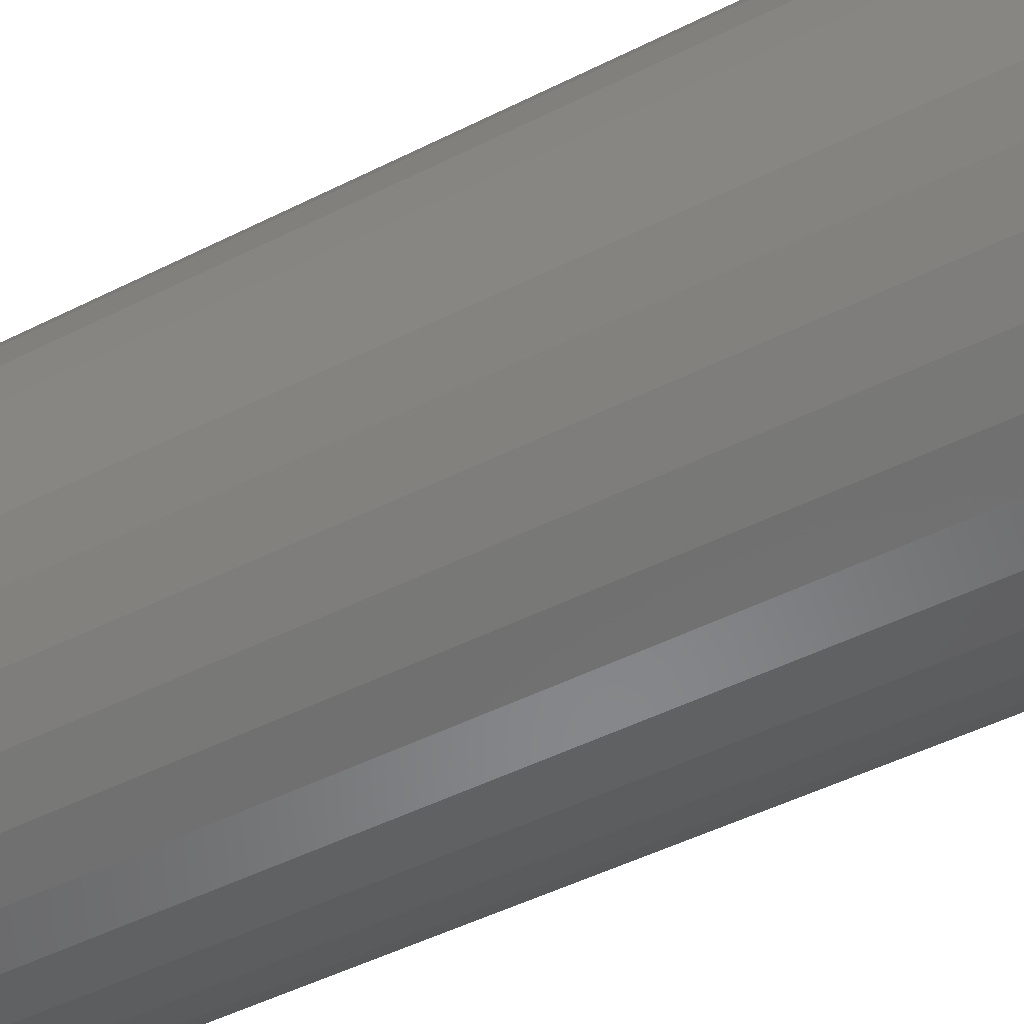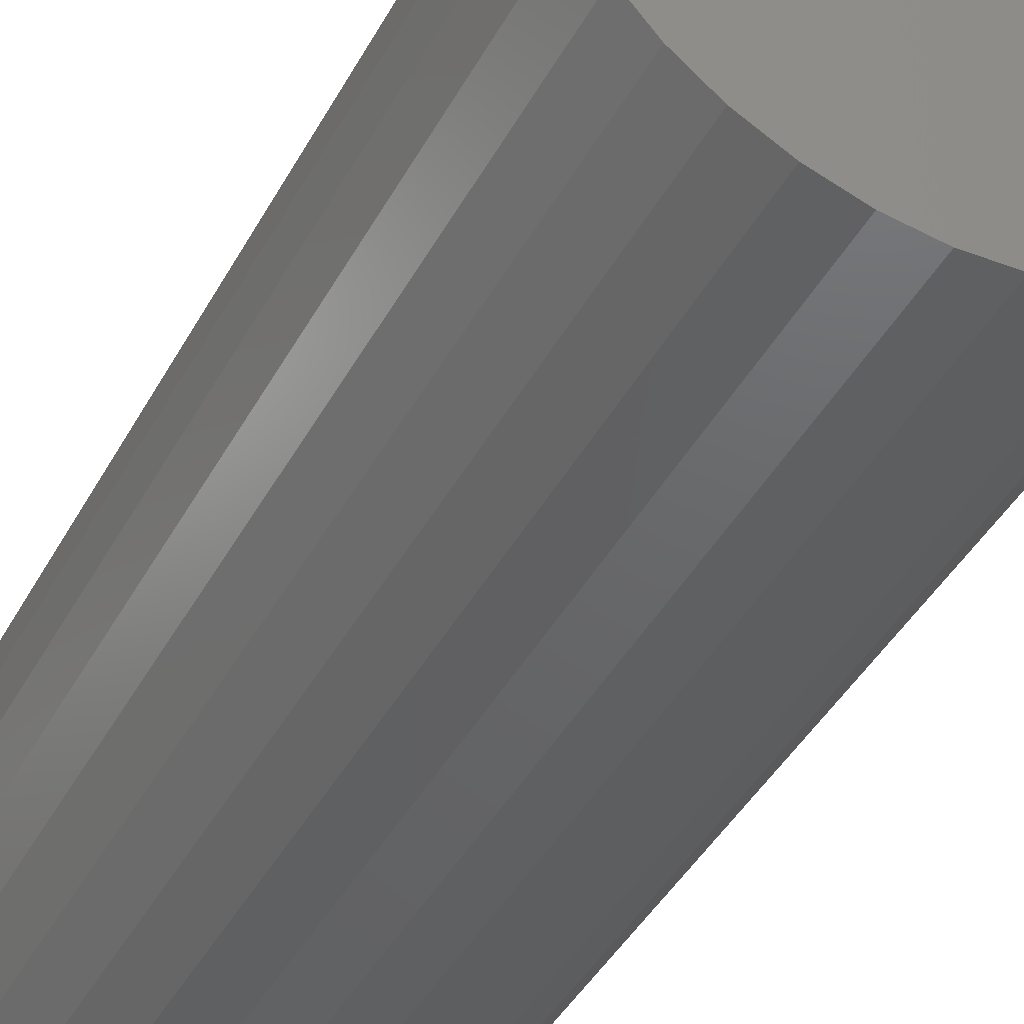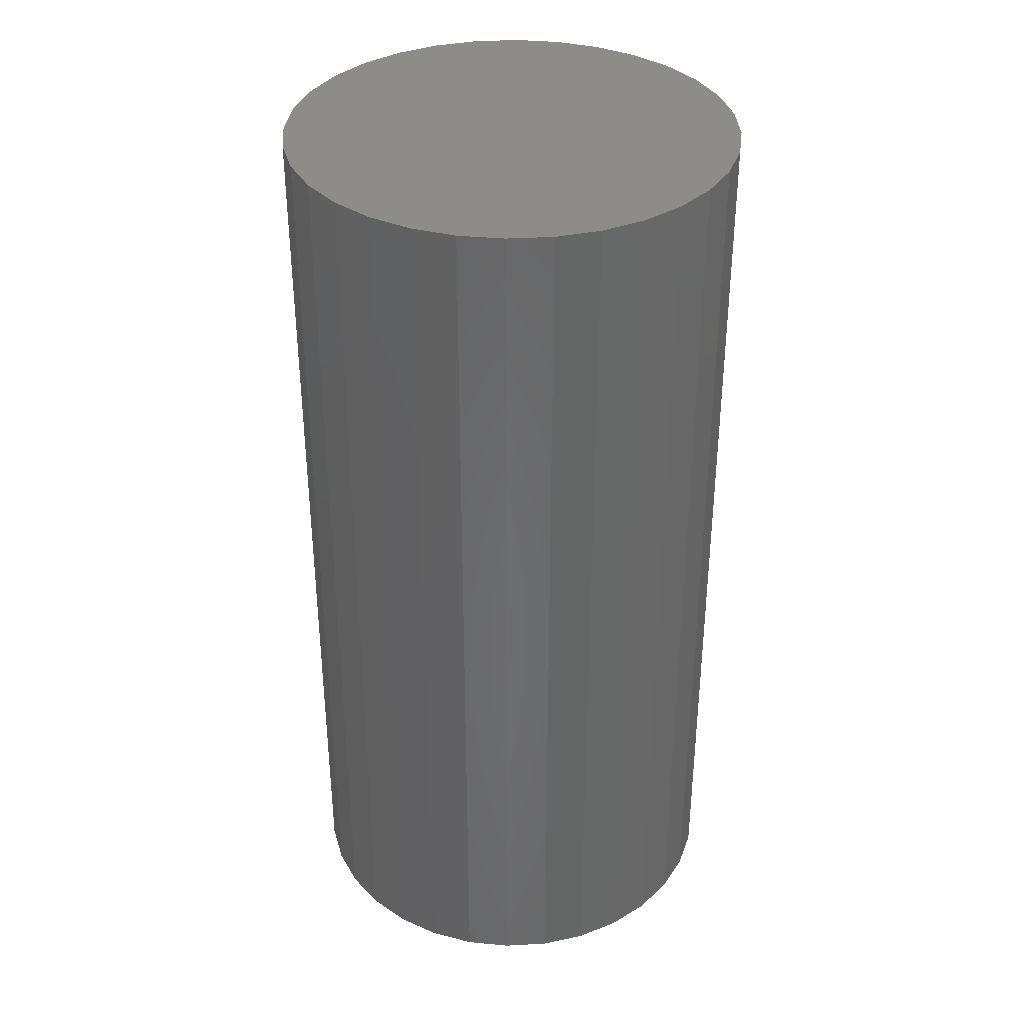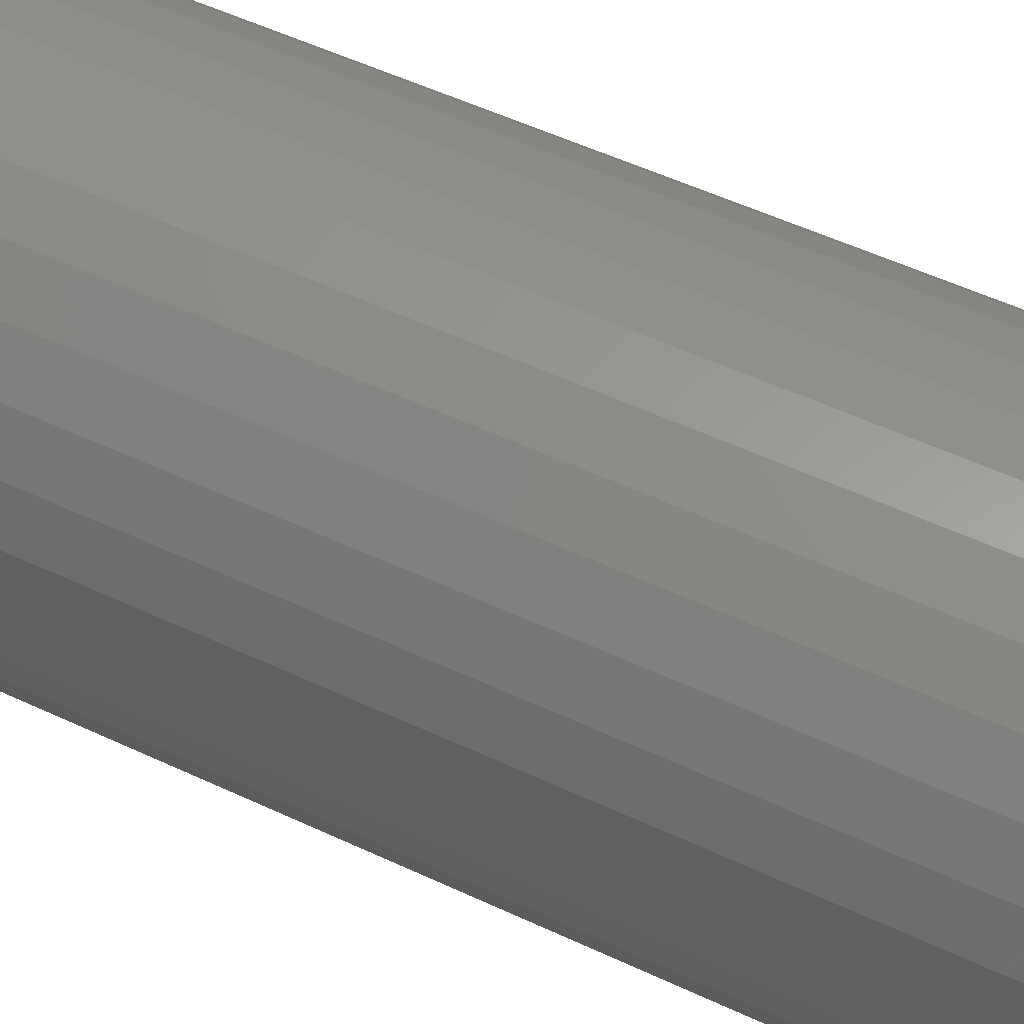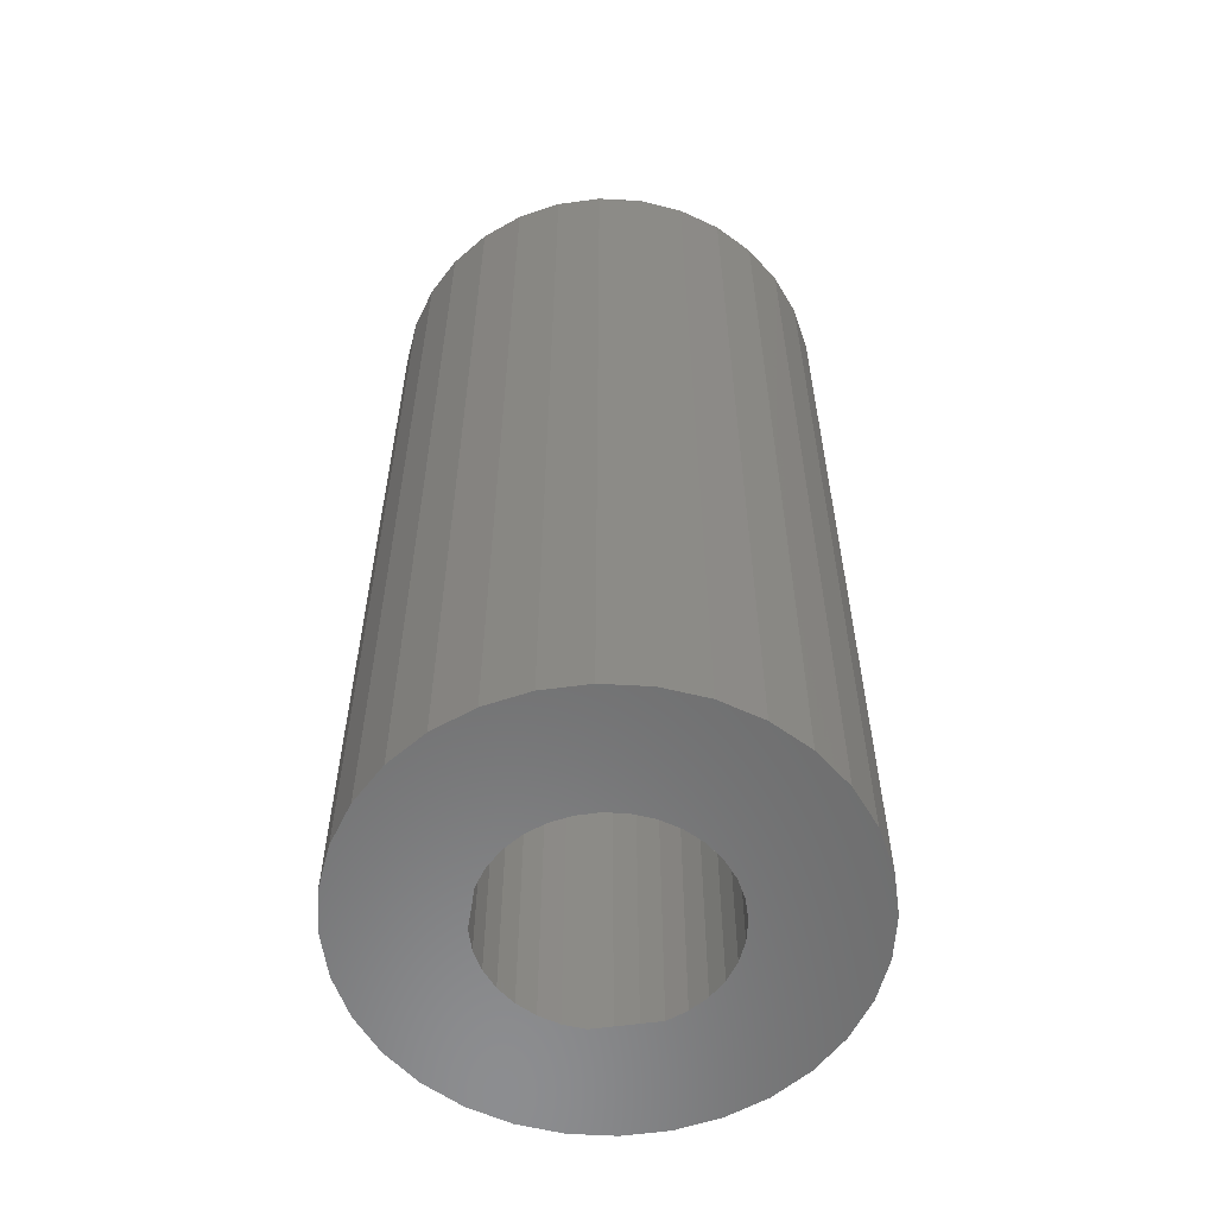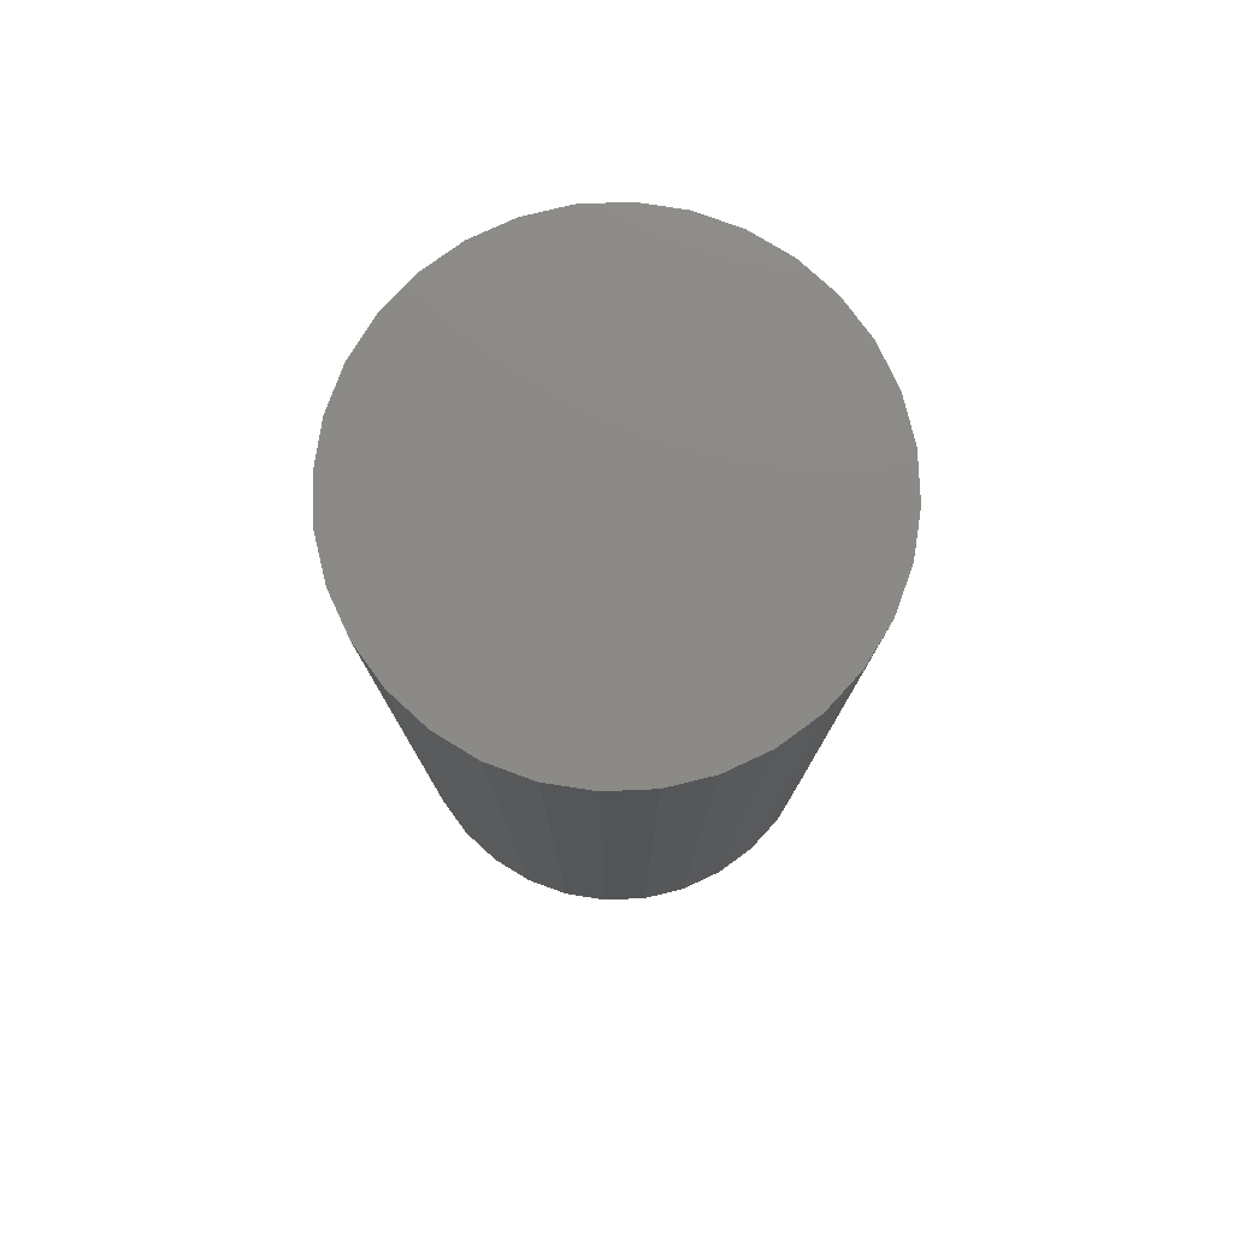
<metadata>
{"format":"stl","ext":"stl","renderer":"f3d","projection":"perspective","resolution":1024,"background":"white","views":[{"elev":-49.2,"azim":-60.9,"up":"+Y"},{"elev":-44.5,"azim":-27.5,"up":"+Y"},{"elev":36.1,"azim":159.0,"up":"+Z"},{"elev":55.4,"azim":116.1,"up":"+Y"},{"elev":-58.1,"azim":36.1,"up":"+Z"},{"elev":78.3,"azim":-176.8,"up":"+Z"}]}
</metadata>
<code>
# stl→obj: 128 verts, 252 faces
v 0.1241 0.08531 0
v 0.1329 0.0847 0
v 0.132 0.08359 0
v 0.1232 0.08248 0
v 0.1313 0.08232 0
v 0.1309 0.08095 0
v 0.1313 0.07672 0
v 0.1232 0.07657 0
v 0.1309 0.0781 0
v 0.132 0.07546 0
v 0.1241 0.07373 0
v 0.134 0.07344 0
v 0.1329 0.07435 0
v 0.1274 0.06882 0
v 0.1255 0.07112 0
v 0.1323 0.06554 0
v 0.1297 0.06694 0
v 0.1442 0.08359 0
v 0.1433 0.0847 0
v 0.1521 0.08531 0
v 0.1448 0.08232 0
v 0.1529 0.08248 0
v 0.1453 0.08095 0
v 0.1454 0.07952 0
v 0.1448 0.07672 0
v 0.1453 0.0781 0
v 0.1529 0.07657 0
v 0.1442 0.07546 0
v 0.1521 0.07373 0
v 0.1433 0.07435 0
v 0.1439 0.06554 0
v 0.1507 0.07112 0
v 0.1488 0.06882 0
v 0.1465 0.06694 0
v 0.141 0.06468 0
v 0.1381 0.06439 0
v 0.1532 0.07952 0
v 0.1229 0.07952 0
v 0.1308 0.07952 0
v 0.1366 0.0867 0
v 0.1353 0.08628 0
v 0.134 0.08561 0
v 0.1255 0.08793 0
v 0.1381 0.08684 0
v 0.1274 0.09022 0
v 0.1297 0.0921 0
v 0.1323 0.0935 0
v 0.1351 0.09436 0
v 0.1381 0.09465 0
v 0.141 0.09436 0
v 0.1439 0.0935 0
v 0.1465 0.0921 0
v 0.1488 0.09022 0
v 0.1507 0.08793 0
v 0.1381 0.0722 0
v 0.1351 0.06468 0
v 0.1353 0.07276 0
v 0.1366 0.07234 0
v 0.1421 0.08561 0
v 0.1409 0.08628 0
v 0.1395 0.0867 0
v 0.1395 0.07234 0
v 0.1409 0.07276 0
v 0.1421 0.07344 0
v 0.1395 0.07234 0.05469
v 0.1409 0.07276 0.05469
v 0.1421 0.07344 0.05469
v 0.1433 0.07435 0.05469
v 0.1442 0.07546 0.05469
v 0.1448 0.07672 0.05469
v 0.1453 0.0781 0.05469
v 0.1454 0.07952 0.05469
v 0.1381 0.0722 0.05469
v 0.1366 0.07234 0.05469
v 0.1353 0.07276 0.05469
v 0.134 0.07344 0.05469
v 0.1329 0.07435 0.05469
v 0.132 0.07546 0.05469
v 0.1313 0.07672 0.05469
v 0.1309 0.0781 0.05469
v 0.1308 0.07952 0.05469
v 0.1366 0.0867 0.05469
v 0.1353 0.08628 0.05469
v 0.134 0.08561 0.05469
v 0.1329 0.0847 0.05469
v 0.132 0.08359 0.05469
v 0.1313 0.08232 0.05469
v 0.1309 0.08095 0.05469
v 0.1381 0.08684 0.05469
v 0.1395 0.0867 0.05469
v 0.1409 0.08628 0.05469
v 0.1421 0.08561 0.05469
v 0.1433 0.0847 0.05469
v 0.1442 0.08359 0.05469
v 0.1448 0.08232 0.05469
v 0.1453 0.08095 0.05469
v 0.1488 0.09022 0.0625
v 0.1274 0.09022 0.0625
v 0.1255 0.08793 0.0625
v 0.1507 0.08793 0.0625
v 0.1241 0.08531 0.0625
v 0.1521 0.08531 0.0625
v 0.1521 0.07373 0.0625
v 0.1255 0.07112 0.0625
v 0.1507 0.07112 0.0625
v 0.1274 0.06882 0.0625
v 0.1488 0.06882 0.0625
v 0.1297 0.06694 0.0625
v 0.1465 0.06694 0.0625
v 0.1323 0.06554 0.0625
v 0.1351 0.06468 0.0625
v 0.1439 0.06554 0.0625
v 0.1381 0.06439 0.0625
v 0.141 0.06468 0.0625
v 0.1465 0.0921 0.0625
v 0.1439 0.0935 0.0625
v 0.141 0.09436 0.0625
v 0.1381 0.09465 0.0625
v 0.1351 0.09436 0.0625
v 0.1323 0.0935 0.0625
v 0.1297 0.0921 0.0625
v 0.1529 0.08248 0.0625
v 0.1232 0.08248 0.0625
v 0.1532 0.07952 0.0625
v 0.1229 0.07952 0.0625
v 0.1529 0.07657 0.0625
v 0.1232 0.07657 0.0625
v 0.1241 0.07373 0.0625
f 1 2 3
f 3 4 1
f 5 4 3
f 4 5 6
f 7 8 9
f 8 7 10
f 10 11 8
f 12 11 10
f 13 12 10
f 14 15 16
f 17 14 16
f 18 19 20
f 21 18 20
f 22 21 20
f 23 21 22
f 23 22 24
f 25 26 27
f 28 25 27
f 29 28 27
f 30 28 29
f 31 32 33
f 33 34 31
f 35 36 31
f 37 27 26
f 37 26 24
f 37 24 22
f 38 4 6
f 38 6 39
f 38 39 9
f 38 9 8
f 40 41 42
f 40 42 2
f 40 2 1
f 40 1 43
f 40 43 44
f 44 43 45
f 44 45 46
f 44 46 47
f 44 47 48
f 44 48 49
f 44 49 50
f 44 50 51
f 44 51 52
f 44 52 53
f 44 53 54
f 55 32 31
f 55 31 36
f 55 36 56
f 55 56 16
f 55 16 15
f 15 11 12
f 15 12 57
f 15 57 58
f 15 58 55
f 54 20 19
f 54 19 59
f 54 59 60
f 54 60 61
f 54 61 44
f 32 55 62
f 32 62 63
f 32 63 64
f 32 64 30
f 32 30 29
f 55 65 62
f 62 65 66
f 62 66 63
f 63 66 67
f 63 67 64
f 64 67 68
f 64 68 30
f 30 68 69
f 30 69 28
f 28 69 70
f 28 70 25
f 25 70 71
f 25 71 26
f 26 71 72
f 26 72 24
f 65 55 73
f 73 55 58
f 73 58 74
f 74 58 57
f 74 57 75
f 75 57 12
f 75 12 76
f 76 12 13
f 76 13 77
f 77 13 10
f 77 10 78
f 78 10 7
f 78 7 79
f 79 7 9
f 79 9 80
f 80 9 39
f 80 39 81
f 44 82 40
f 40 82 83
f 40 83 41
f 41 83 84
f 41 84 42
f 42 84 85
f 42 85 2
f 2 85 86
f 2 86 3
f 3 86 87
f 3 87 5
f 5 87 88
f 5 88 6
f 6 88 81
f 6 81 39
f 82 44 89
f 89 44 61
f 89 61 90
f 90 61 60
f 90 60 91
f 91 60 59
f 91 59 92
f 92 59 19
f 92 19 93
f 93 19 18
f 93 18 94
f 94 18 21
f 94 21 95
f 95 21 23
f 95 23 96
f 96 23 24
f 96 24 72
f 95 88 87
f 96 88 95
f 71 80 72
f 71 79 80
f 70 79 71
f 70 78 79
f 69 78 70
f 69 77 78
f 76 77 69
f 68 76 69
f 75 76 68
f 74 75 68
f 68 73 74
f 73 68 67
f 65 73 67
f 66 65 67
f 81 88 96
f 81 96 72
f 81 72 80
f 94 95 87
f 94 87 86
f 94 86 85
f 94 85 84
f 94 84 83
f 94 83 82
f 94 82 89
f 94 89 90
f 94 90 91
f 94 91 92
f 94 92 93
f 97 98 99
f 97 99 100
f 100 99 101
f 100 101 102
f 103 104 105
f 105 104 106
f 105 106 107
f 107 106 108
f 107 108 109
f 108 110 109
f 109 110 111
f 109 111 112
f 111 113 112
f 112 113 114
f 115 116 117
f 115 117 118
f 115 118 119
f 115 119 120
f 115 120 121
f 115 121 98
f 115 98 97
f 102 101 122
f 122 101 123
f 122 123 124
f 124 123 125
f 124 125 126
f 126 125 127
f 126 127 103
f 103 127 128
f 103 128 104
f 37 124 27
f 27 124 126
f 27 126 29
f 29 126 103
f 29 103 32
f 32 103 105
f 32 105 33
f 33 105 107
f 33 107 34
f 34 107 109
f 34 109 31
f 31 109 112
f 31 112 35
f 35 112 114
f 35 114 36
f 36 114 113
f 36 113 56
f 56 113 111
f 56 111 16
f 16 111 110
f 16 110 17
f 17 110 108
f 17 108 14
f 14 108 106
f 14 106 15
f 15 106 104
f 15 104 11
f 11 104 128
f 11 128 8
f 8 128 127
f 8 127 38
f 38 127 125
f 38 125 4
f 4 125 123
f 4 123 1
f 1 123 101
f 1 101 43
f 43 101 99
f 43 99 45
f 45 99 98
f 45 98 46
f 46 98 121
f 46 121 47
f 47 121 120
f 47 120 48
f 48 120 119
f 48 119 49
f 49 119 118
f 49 118 50
f 50 118 117
f 50 117 51
f 51 117 116
f 51 116 52
f 52 116 115
f 52 115 53
f 53 115 97
f 53 97 54
f 54 97 100
f 54 100 20
f 20 100 102
f 20 102 22
f 22 102 122
f 22 122 37
f 37 122 124

</code>
